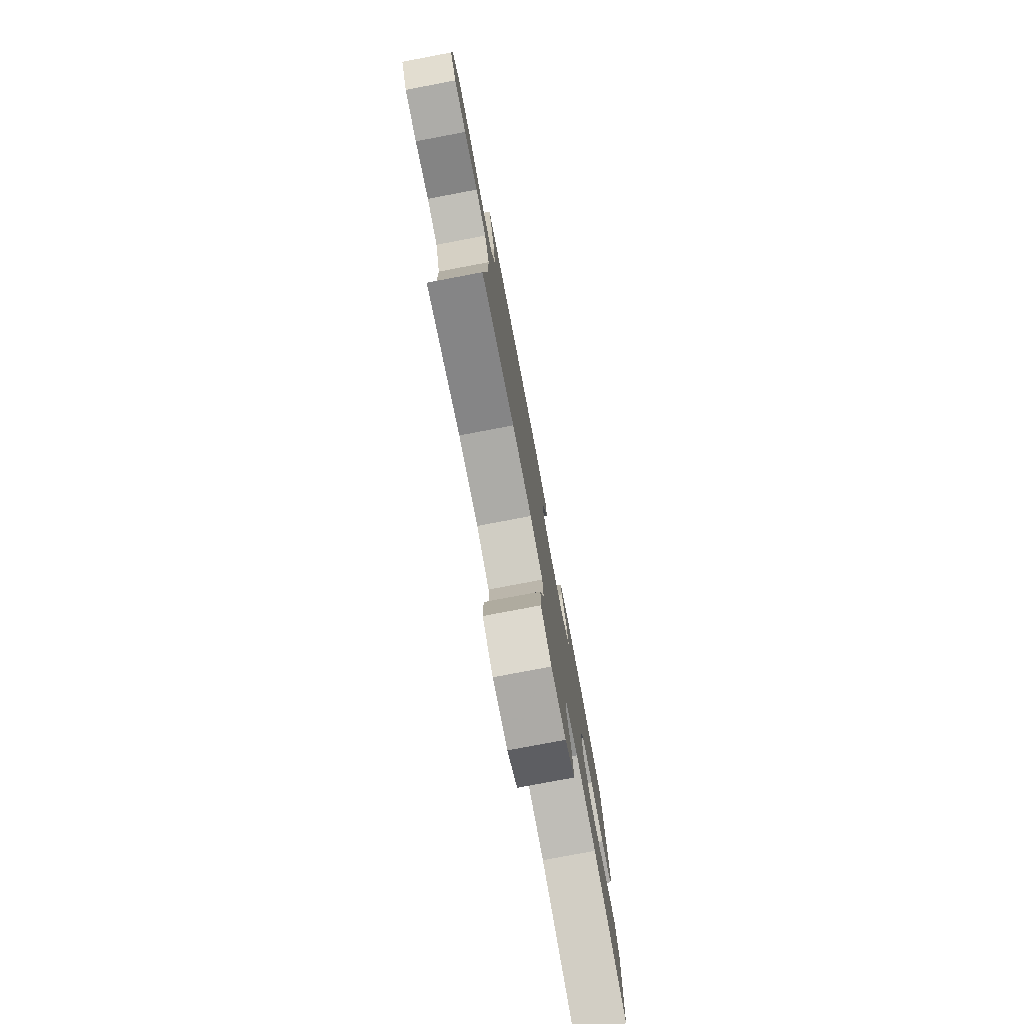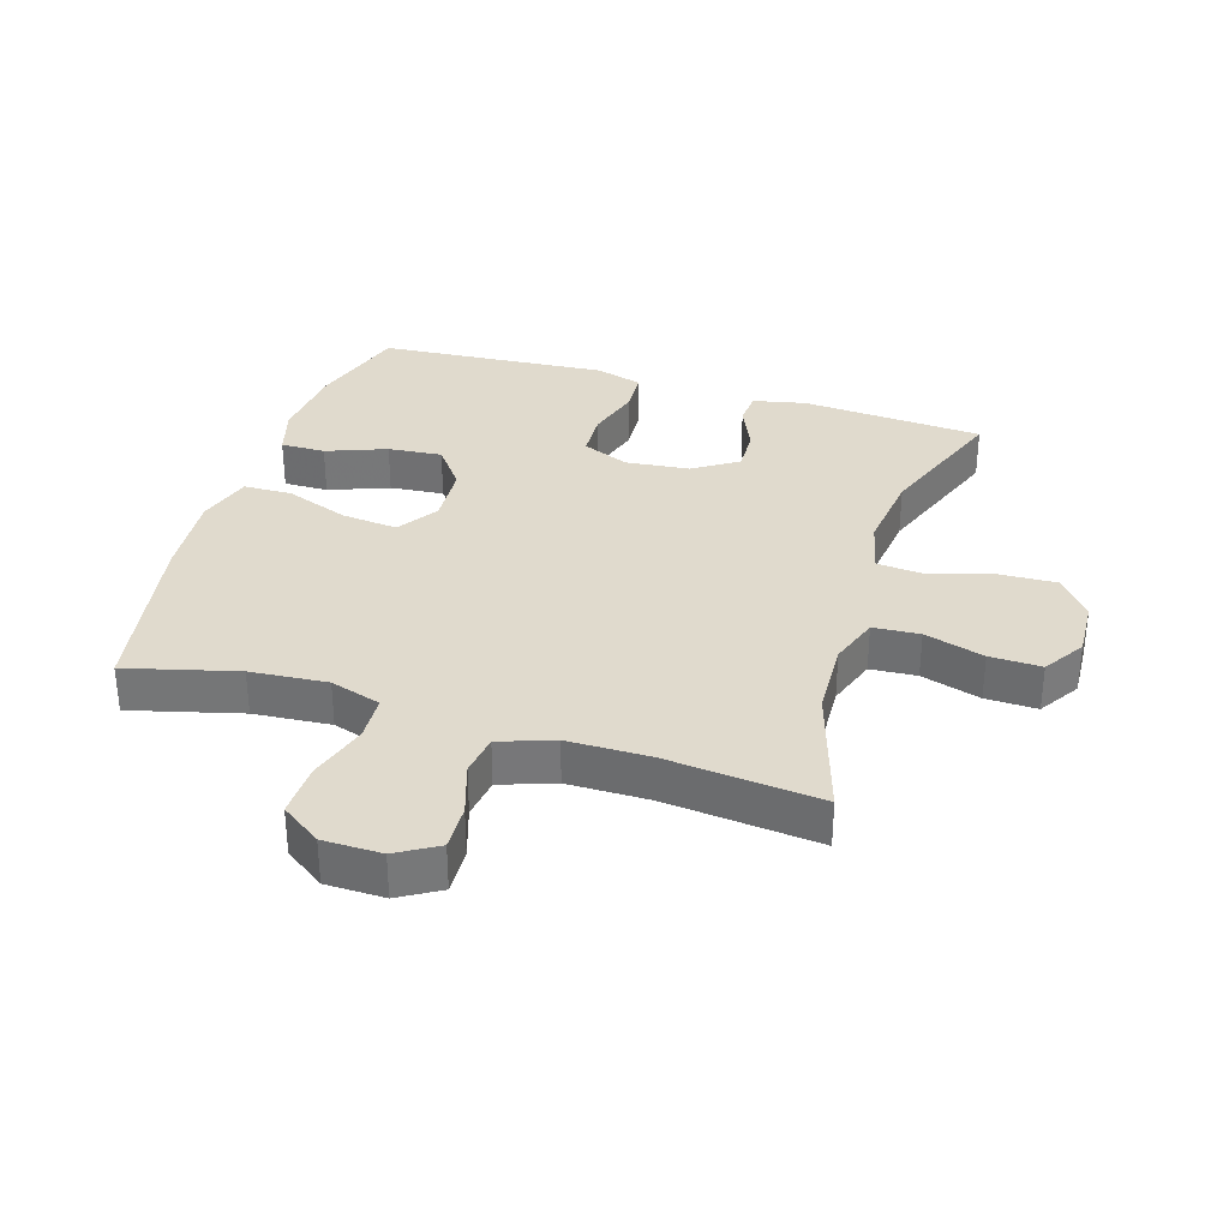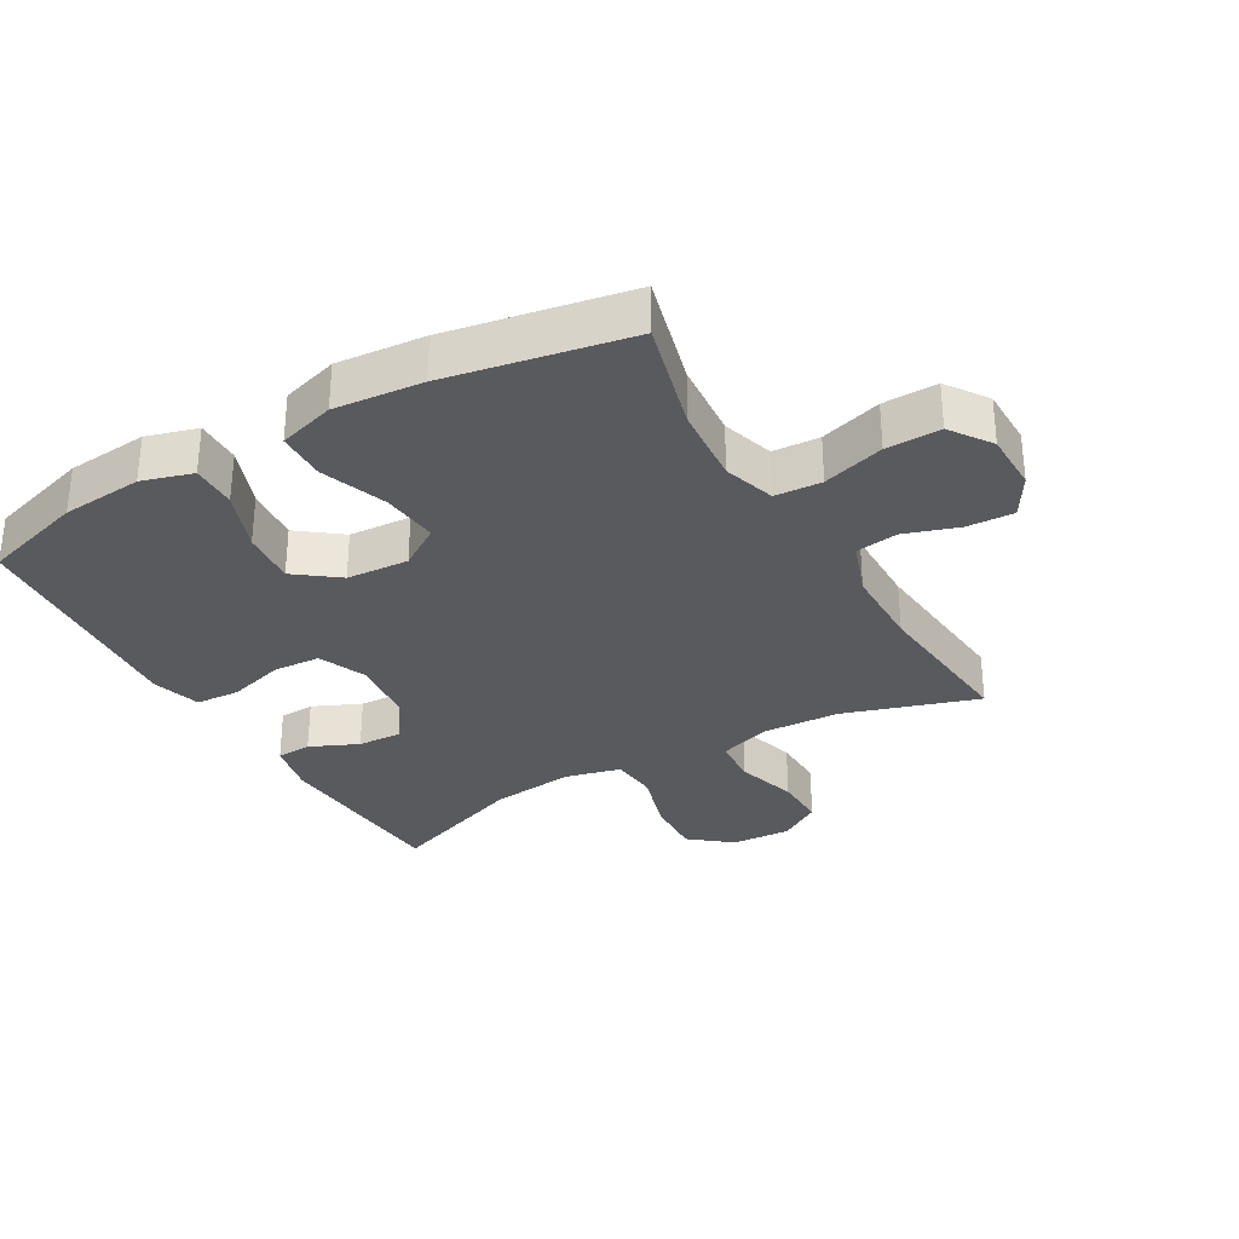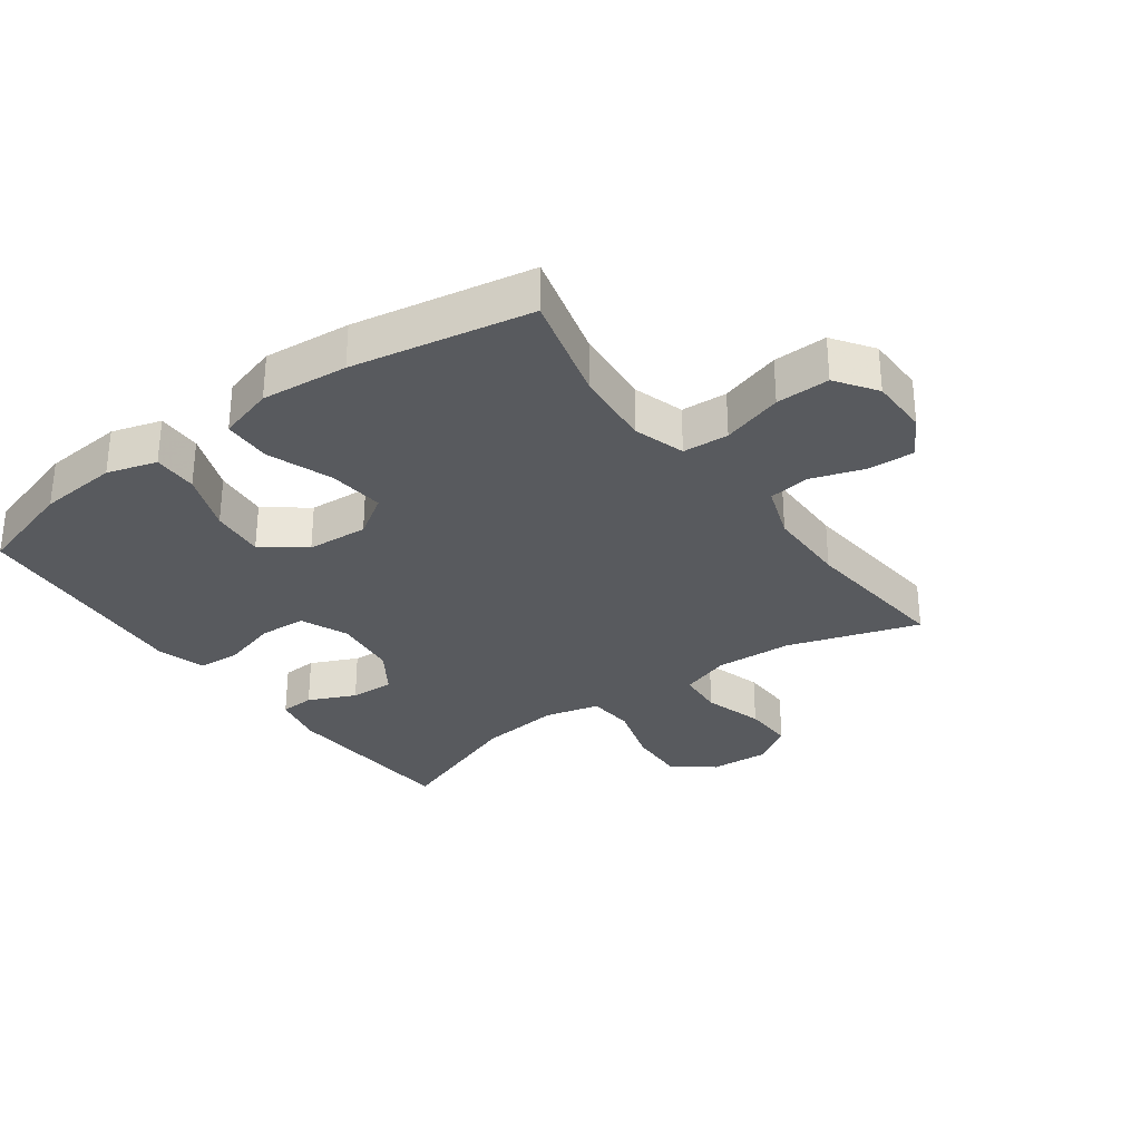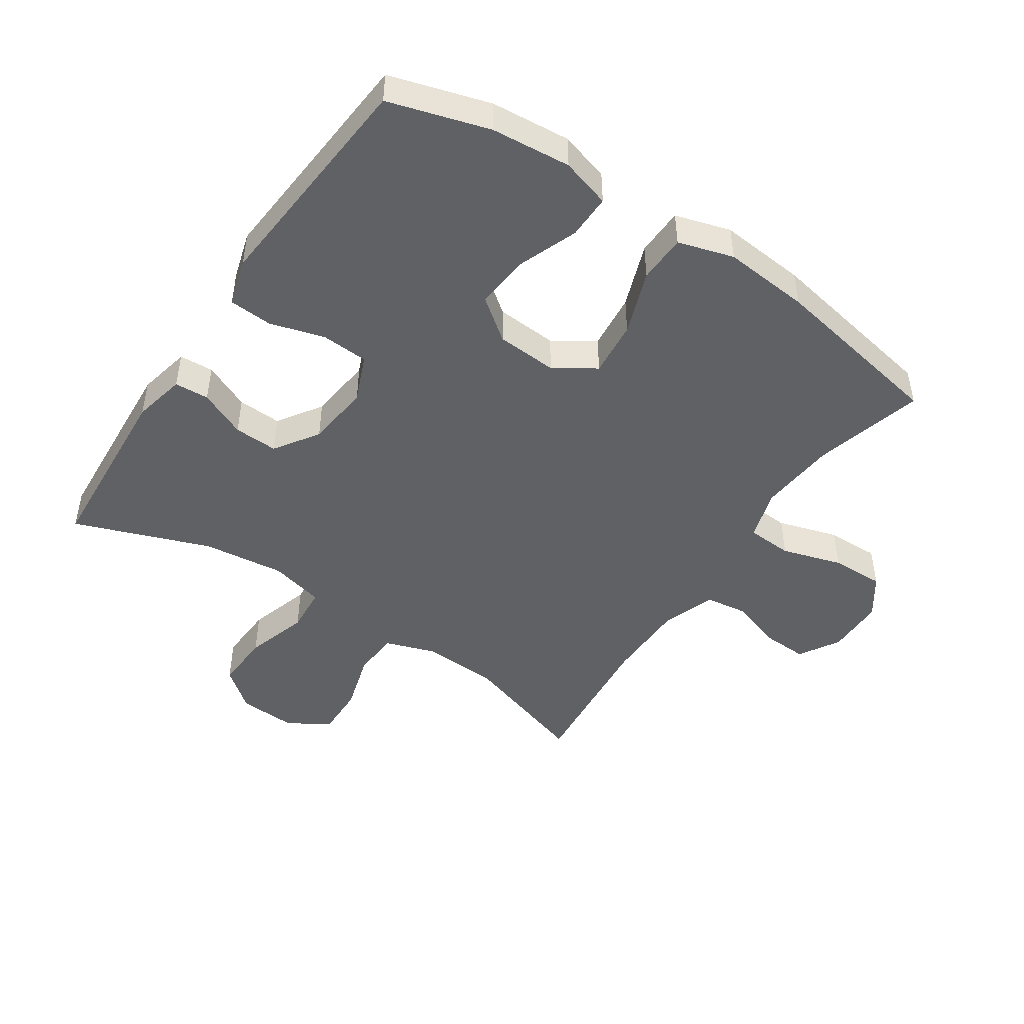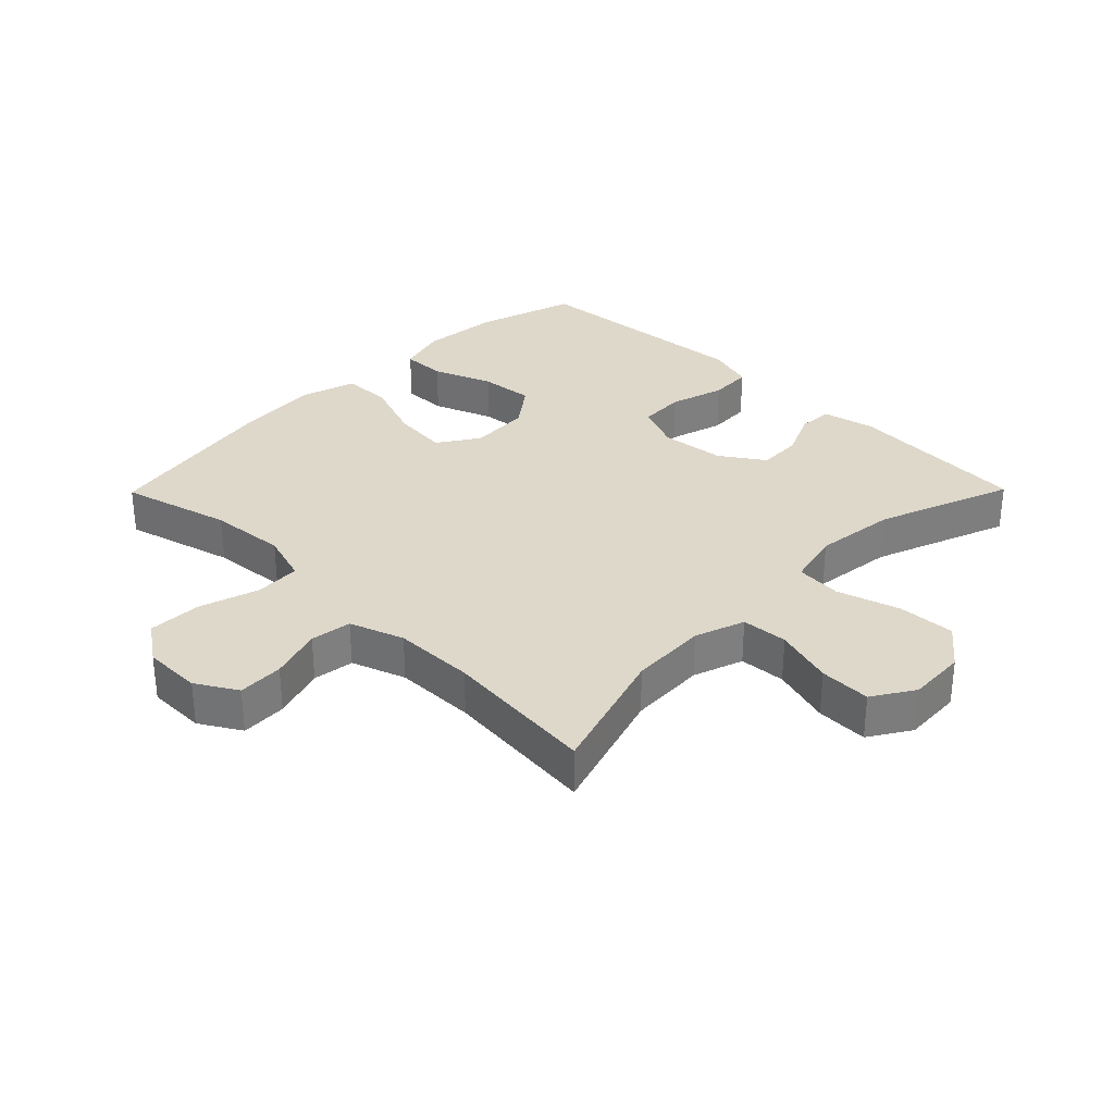
<metadata>
{"format":"obj","ext":"obj","renderer":"f3d","projection":"perspective","resolution":1024,"background":"white","views":[{"elev":-78.9,"azim":100.7,"up":"+Z"},{"elev":33.0,"azim":107.4,"up":"+Y"},{"elev":-31.3,"azim":29.8,"up":"+Y"},{"elev":-30.8,"azim":36.0,"up":"+Y"},{"elev":-46.9,"azim":-33.9,"up":"+Y"},{"elev":31.6,"azim":134.6,"up":"+Y"}]}
</metadata>
<code>
v -0.5 0.07 -0.5
v -0.519 0.07 -0.214
v -0.501 0.07 -0.131
v -0.447 0.07 -0.128
v -0.373 0.07 -0.161
v -0.304 0.07 -0.164
v -0.258 0.07 -0.095
v -0.247 0.07 0.006
v -0.278 0.07 0.08
v -0.351 0.07 0.084
v -0.438 0.07 0.059
v -0.506 0.07 0.063
v -0.528 0.07 0.138
v -0.519 0.07 0.253
v -0.5 0.07 0.5
v -0.343 0.07 0.547
v -0.218 0.07 0.558
v -0.14 0.07 0.535
v -0.141 0.07 0.465
v -0.177 0.07 0.371
v -0.185 0.07 0.286
v -0.119 0.07 0.236
v -0.023 0.07 0.23
v 0.041 0.07 0.272
v 0.032 0.07 0.36
v -0.005 0.07 0.461
v -0.003 0.07 0.537
v 0.084 0.07 0.563
v 0.22 0.07 0.551
v 0.5 0.07 0.5
v 0.454 0.07 0.327
v 0.444 0.07 0.206
v 0.469 0.07 0.126
v 0.541 0.07 0.122
v 0.636 0.07 0.151
v 0.72 0.07 0.153
v 0.764 0.07 0.09
v 0.765 0.07 -0.002
v 0.727 0.07 -0.066
v 0.655 0.07 -0.063
v 0.572 0.07 -0.036
v 0.507 0.07 -0.045
v 0.477 0.07 -0.13
v 0.476 0.07 -0.258
v 0.5 0.07 -0.5
v 0.295 0.07 -0.435
v 0.174 0.07 -0.429
v 0.095 0.07 -0.456
v 0.09 0.07 -0.529
v 0.118 0.07 -0.623
v 0.12 0.07 -0.704
v 0.055 0.07 -0.745
v -0.037 0.07 -0.74
v -0.1 0.07 -0.689
v -0.096 0.07 -0.599
v -0.066 0.07 -0.5
v -0.072 0.07 -0.427
v -0.158 0.07 -0.406
v -0.287 0.07 -0.421
v -0.5 0 -0.5
v -0.519 0 -0.214
v -0.501 0 -0.131
v -0.447 0 -0.128
v -0.373 0 -0.161
v -0.304 0 -0.164
v -0.258 0 -0.095
v -0.247 0 0.006
v -0.278 0 0.08
v -0.351 0 0.084
v -0.438 0 0.059
v -0.506 0 0.063
v -0.528 0 0.138
v -0.519 0 0.253
v -0.5 0 0.5
v -0.343 0 0.547
v -0.218 0 0.558
v -0.14 0 0.535
v -0.141 0 0.465
v -0.177 0 0.371
v -0.185 0 0.286
v -0.119 0 0.236
v -0.023 0 0.23
v 0.041 0 0.272
v 0.032 0 0.36
v -0.005 0 0.461
v -0.003 0 0.537
v 0.084 0 0.563
v 0.22 0 0.551
v 0.5 0 0.5
v 0.454 0 0.327
v 0.444 0 0.206
v 0.469 0 0.126
v 0.541 0 0.122
v 0.636 0 0.151
v 0.72 0 0.153
v 0.764 0 0.09
v 0.765 0 -0.002
v 0.727 0 -0.066
v 0.655 0 -0.063
v 0.572 0 -0.036
v 0.507 0 -0.045
v 0.477 0 -0.13
v 0.476 0 -0.258
v 0.5 0 -0.5
v 0.295 0 -0.435
v 0.174 0 -0.429
v 0.095 0 -0.456
v 0.09 0 -0.529
v 0.118 0 -0.623
v 0.12 0 -0.704
v 0.055 0 -0.745
v -0.037 0 -0.74
v -0.1 0 -0.689
v -0.096 0 -0.599
v -0.066 0 -0.5
v -0.072 0 -0.427
v -0.158 0 -0.406
v -0.287 0 -0.421
f 53 54 55 56
f 53 56 57
f 52 53 57
f 49 50 51 52
f 48 49 52 57
f 47 48 57 58
f 44 45 46
f 43 44 46 47
f 42 43 47 58
f 38 39 40 41
f 38 41 42
f 37 38 42
f 34 35 36 37
f 33 34 37 42
f 32 33 42 58
f 28 29 30 31
f 25 26 27 28
f 24 25 28 31
f 23 24 31 32
f 17 18 19 20
f 17 20 21
f 14 15 16 17
f 14 17 21
f 13 14 21 22
f 10 11 12 13
f 9 10 13 22
f 2 3 4 5
f 59 1 2 5
f 59 5 6
f 23 32 58 59
f 23 59 6 7
f 8 9 22 23
f 7 8 23
f 115 114 113 112
f 116 115 112
f 116 112 111
f 111 110 109 108
f 116 111 108 107
f 117 116 107 106
f 105 104 103
f 106 105 103 102
f 117 106 102 101
f 100 99 98 97
f 101 100 97
f 101 97 96
f 96 95 94 93
f 101 96 93 92
f 117 101 92 91
f 90 89 88 87
f 87 86 85 84
f 90 87 84 83
f 91 90 83 82
f 79 78 77 76
f 80 79 76
f 76 75 74 73
f 80 76 73
f 81 80 73 72
f 72 71 70 69
f 81 72 69 68
f 64 63 62 61
f 64 61 60 118
f 65 64 118
f 118 117 91 82
f 66 65 118 82
f 82 81 68 67
f 82 67 66
f 1 60 61 2
f 2 61 62 3
f 3 62 63 4
f 4 63 64 5
f 5 64 65 6
f 6 65 66 7
f 7 66 67 8
f 8 67 68 9
f 9 68 69 10
f 10 69 70 11
f 11 70 71 12
f 12 71 72 13
f 13 72 73 14
f 14 73 74 15
f 15 74 75 16
f 16 75 76 17
f 17 76 77 18
f 18 77 78 19
f 19 78 79 20
f 20 79 80 21
f 21 80 81 22
f 22 81 82 23
f 23 82 83 24
f 24 83 84 25
f 25 84 85 26
f 26 85 86 27
f 27 86 87 28
f 28 87 88 29
f 29 88 89 30
f 30 89 90 31
f 31 90 91 32
f 32 91 92 33
f 33 92 93 34
f 34 93 94 35
f 35 94 95 36
f 36 95 96 37
f 37 96 97 38
f 38 97 98 39
f 39 98 99 40
f 40 99 100 41
f 41 100 101 42
f 42 101 102 43
f 43 102 103 44
f 44 103 104 45
f 45 104 105 46
f 46 105 106 47
f 47 106 107 48
f 48 107 108 49
f 49 108 109 50
f 50 109 110 51
f 51 110 111 52
f 52 111 112 53
f 53 112 113 54
f 54 113 114 55
f 55 114 115 56
f 56 115 116 57
f 57 116 117 58
f 58 117 118 59
f 59 118 60 1

</code>
